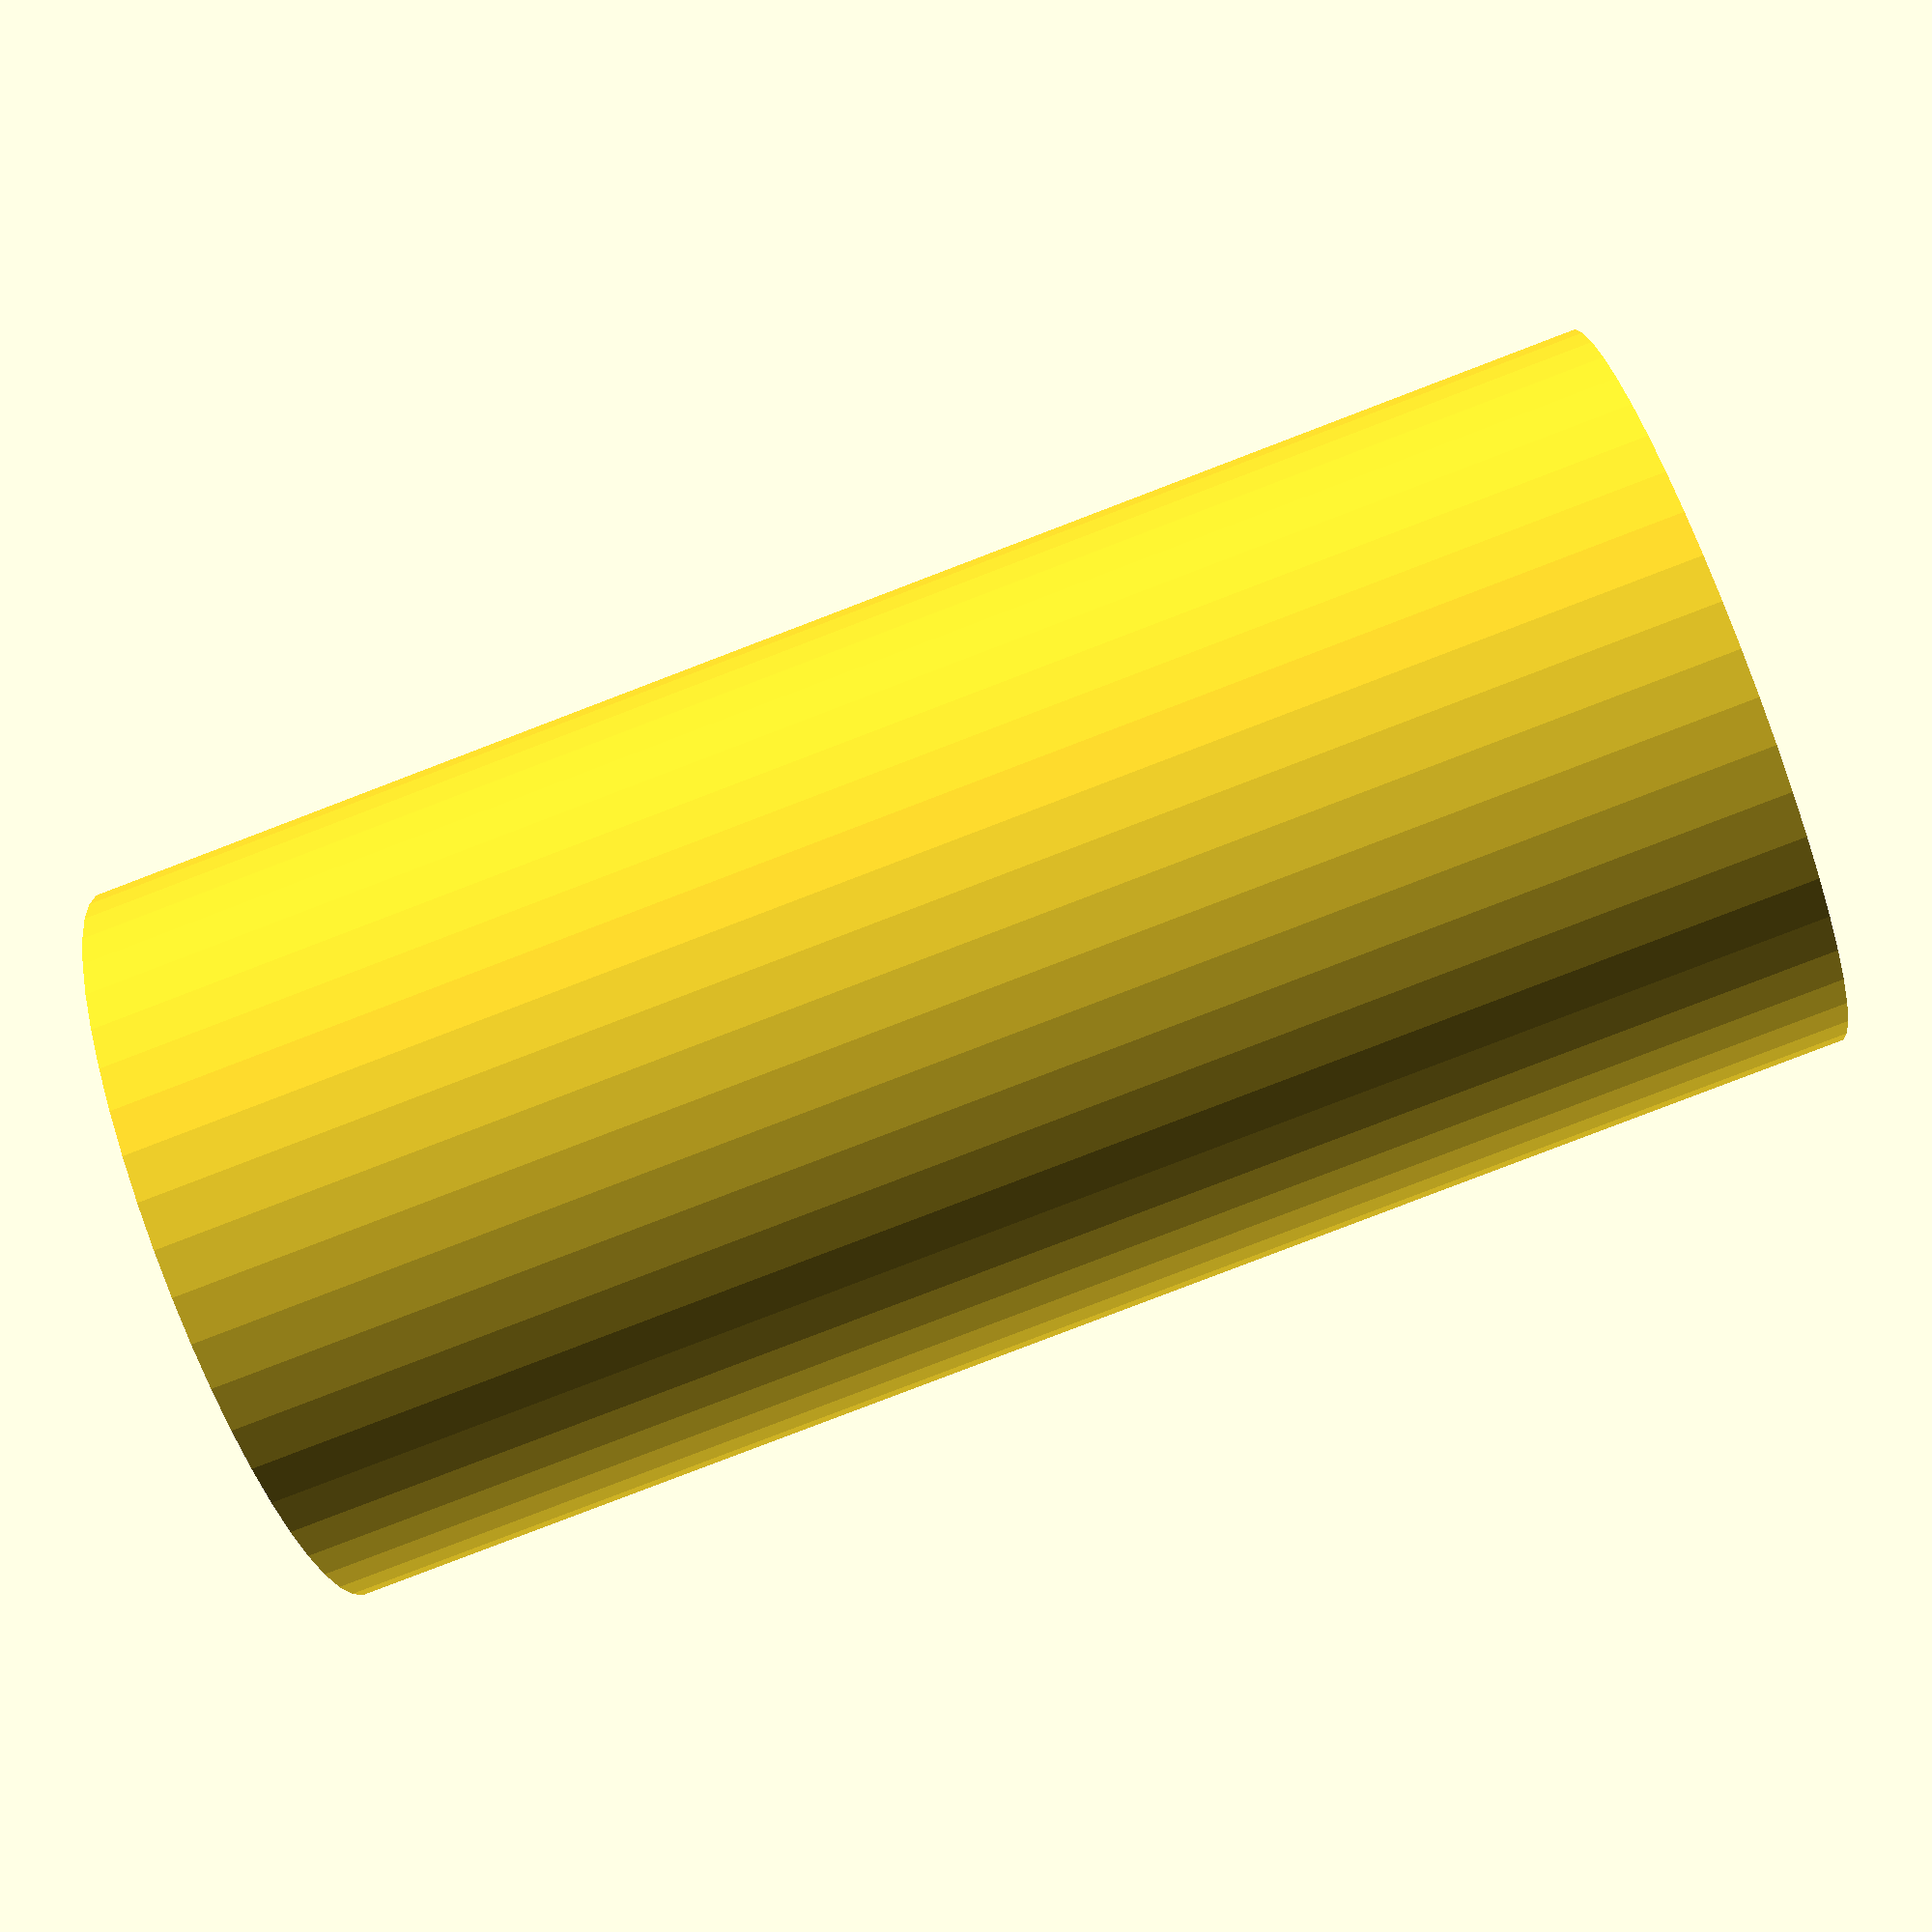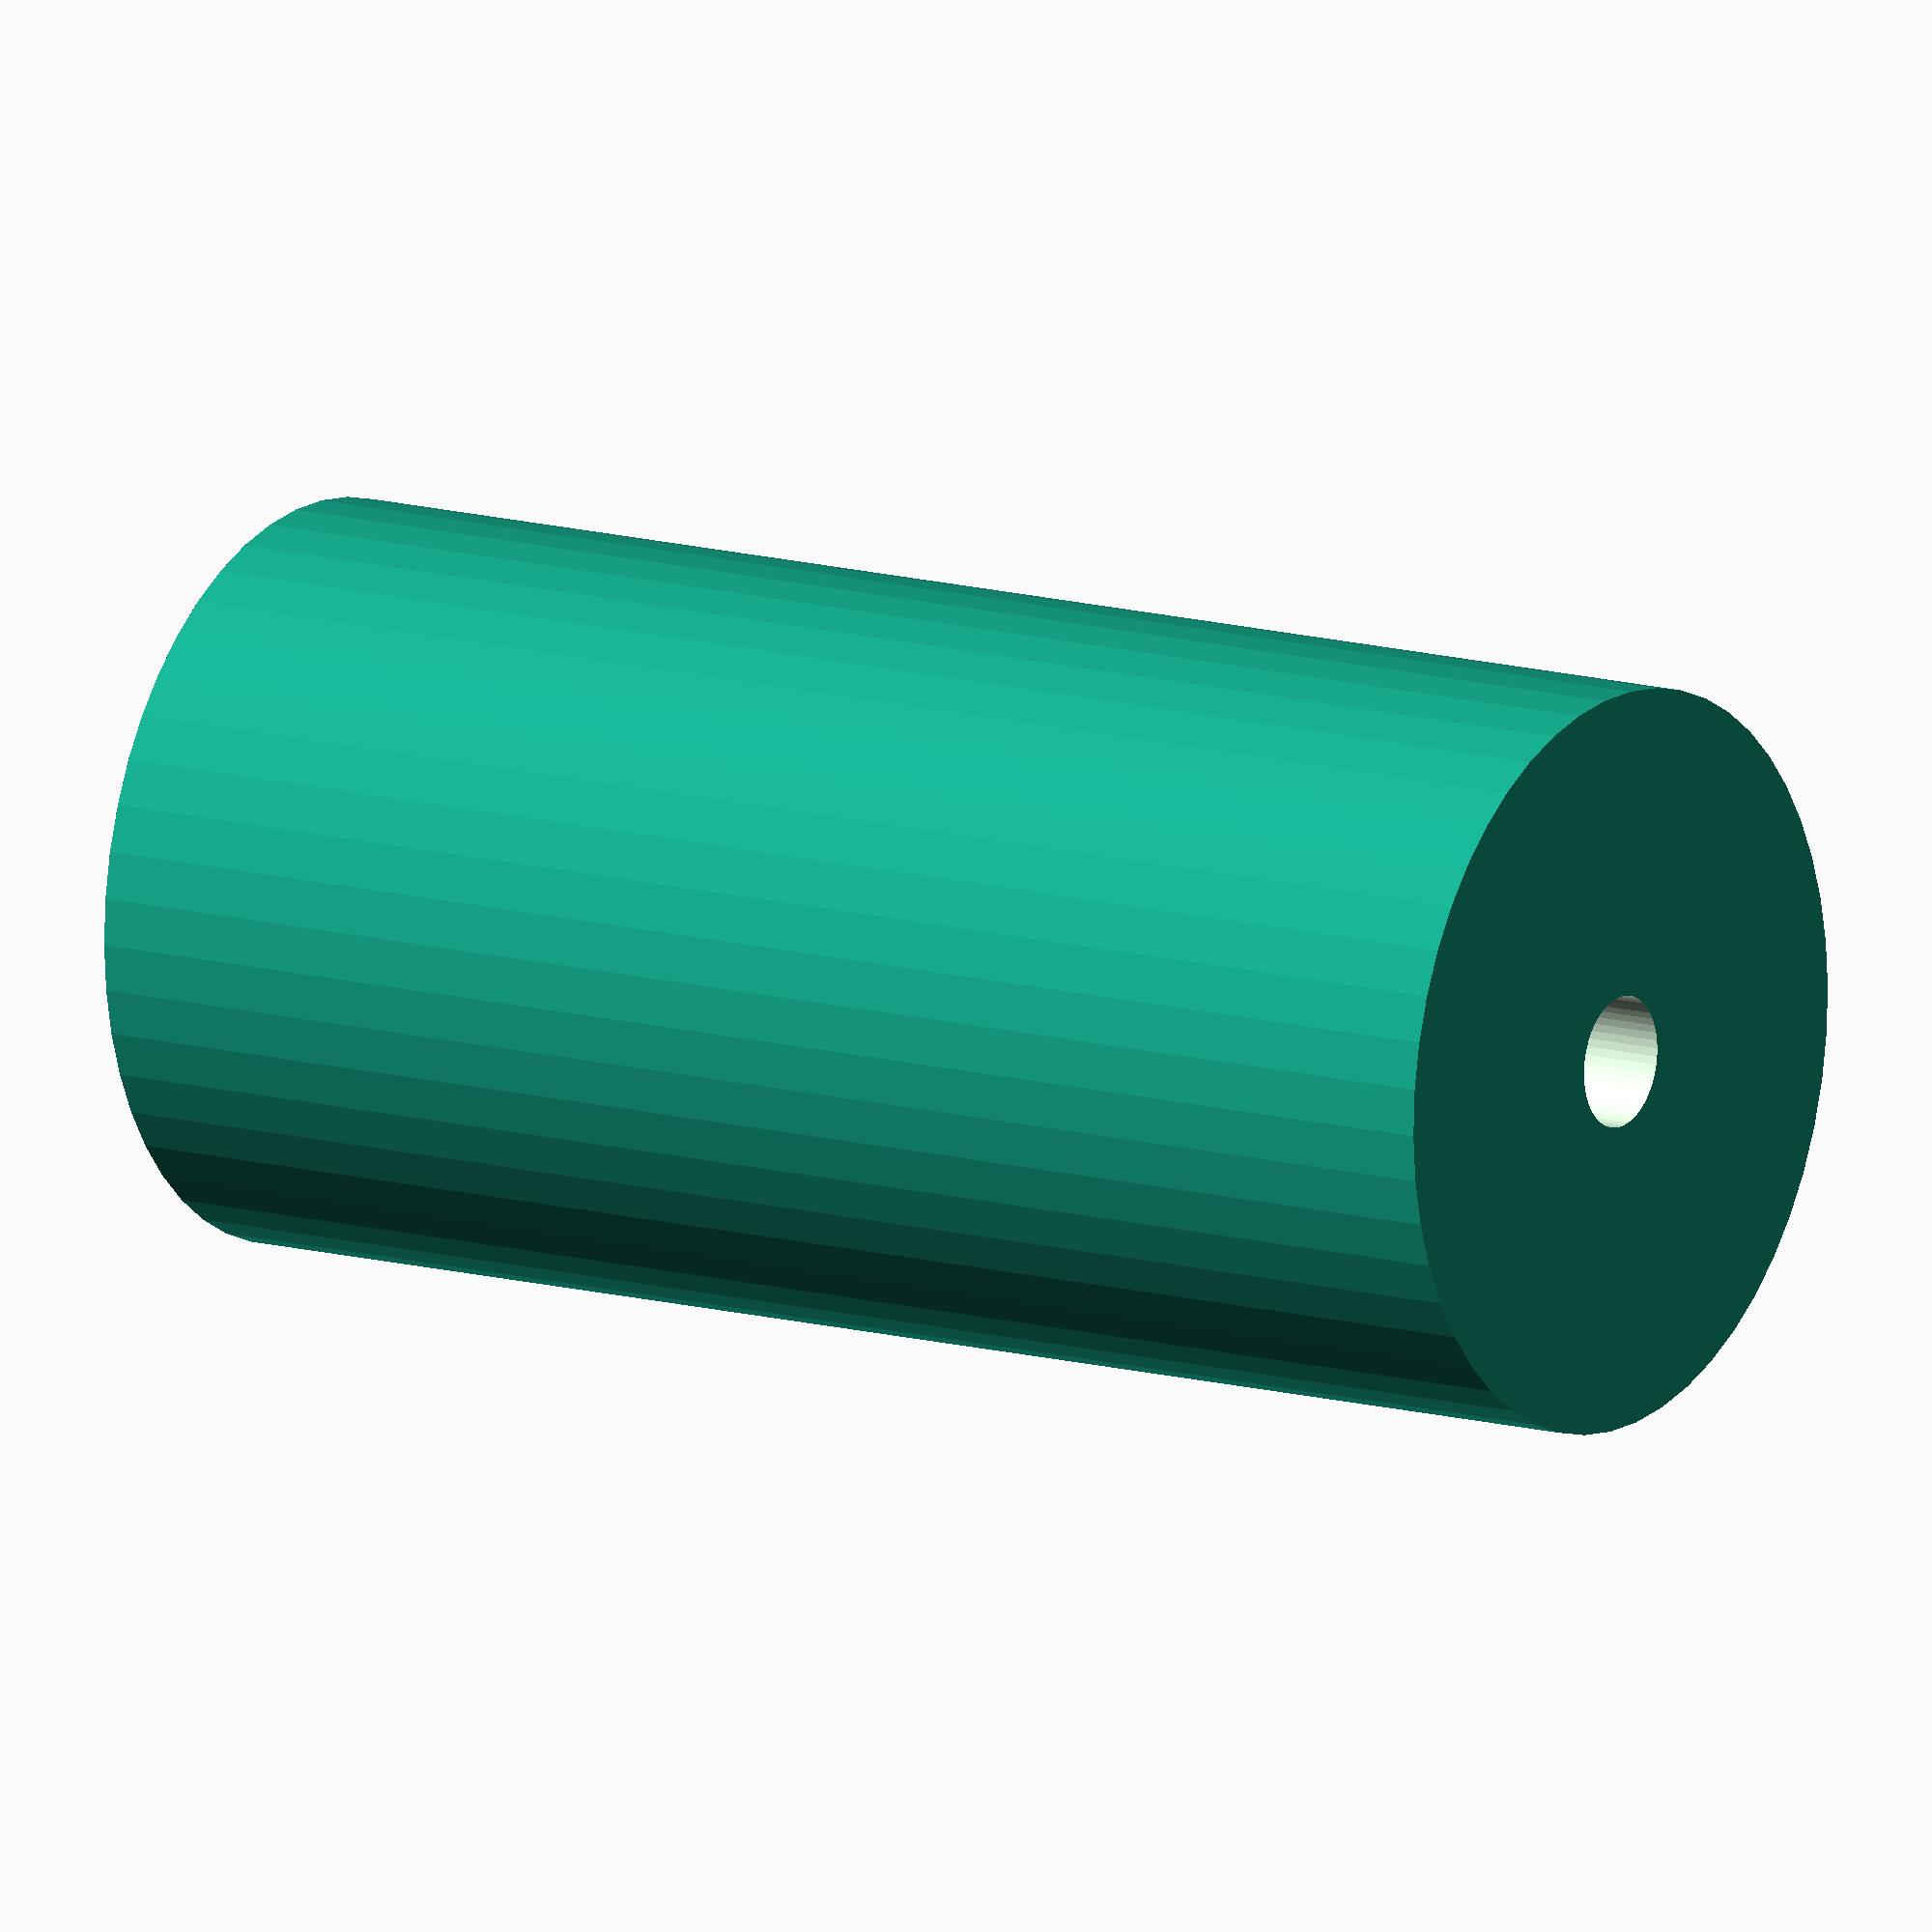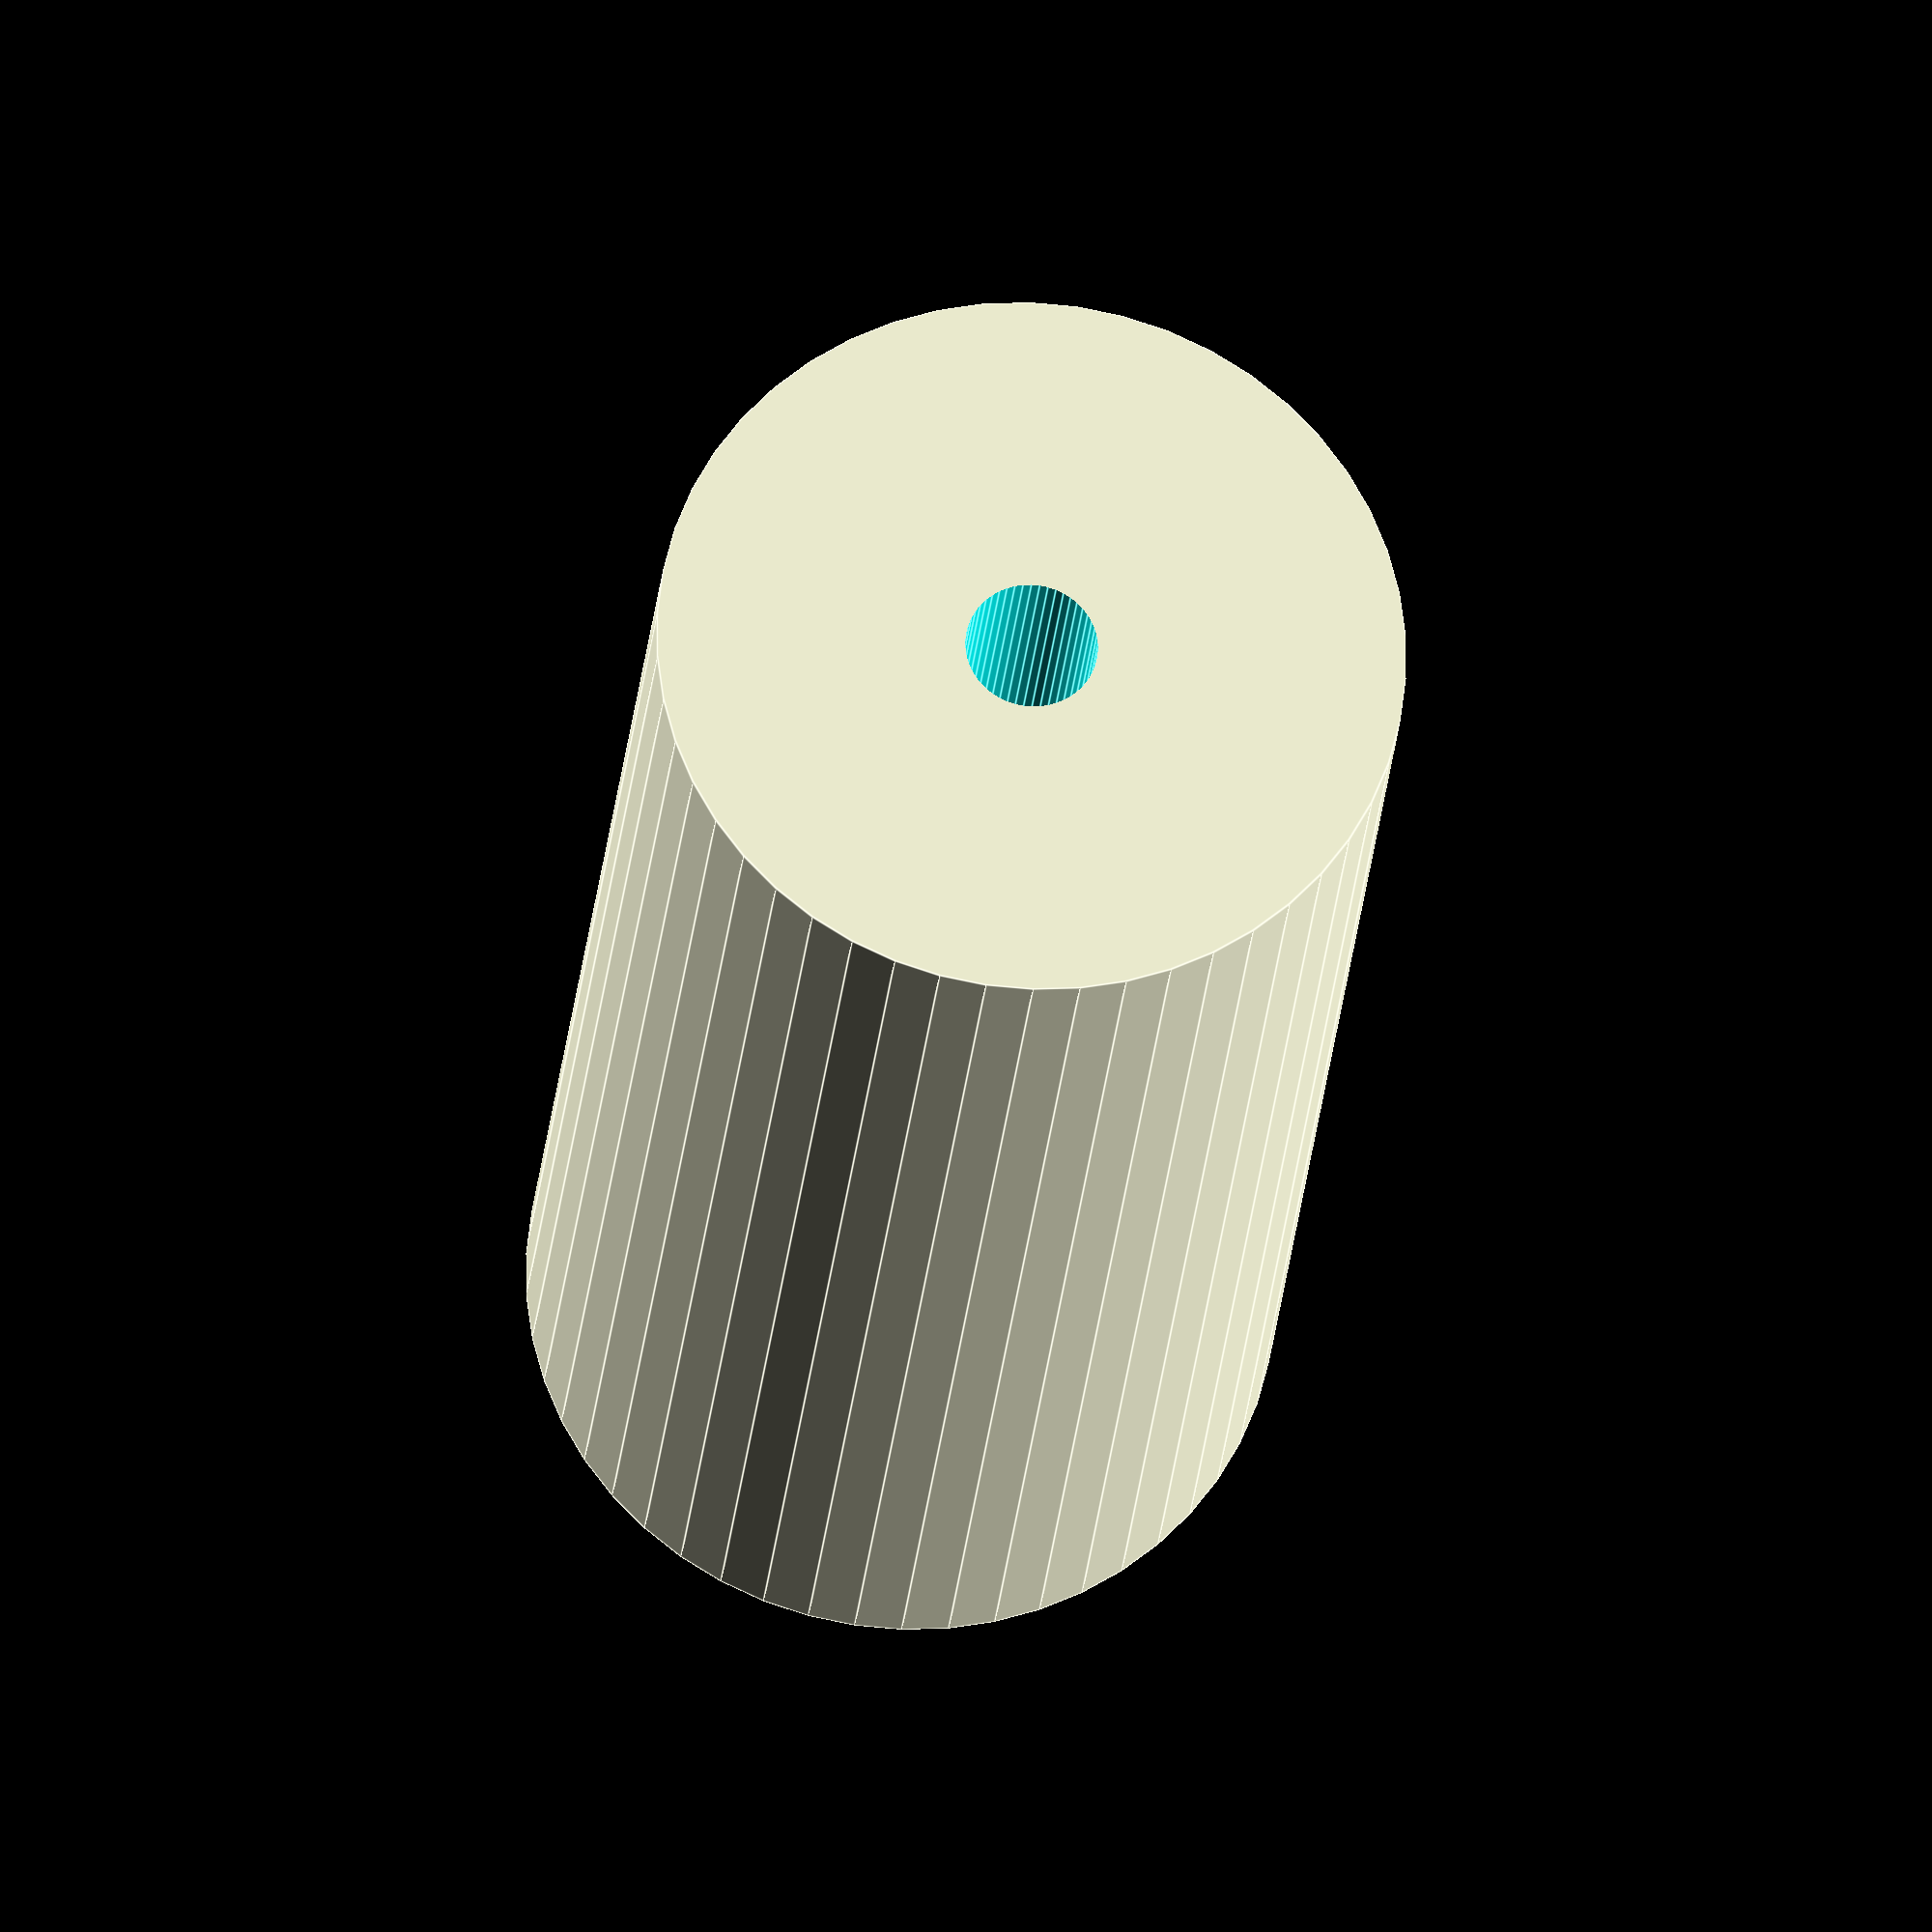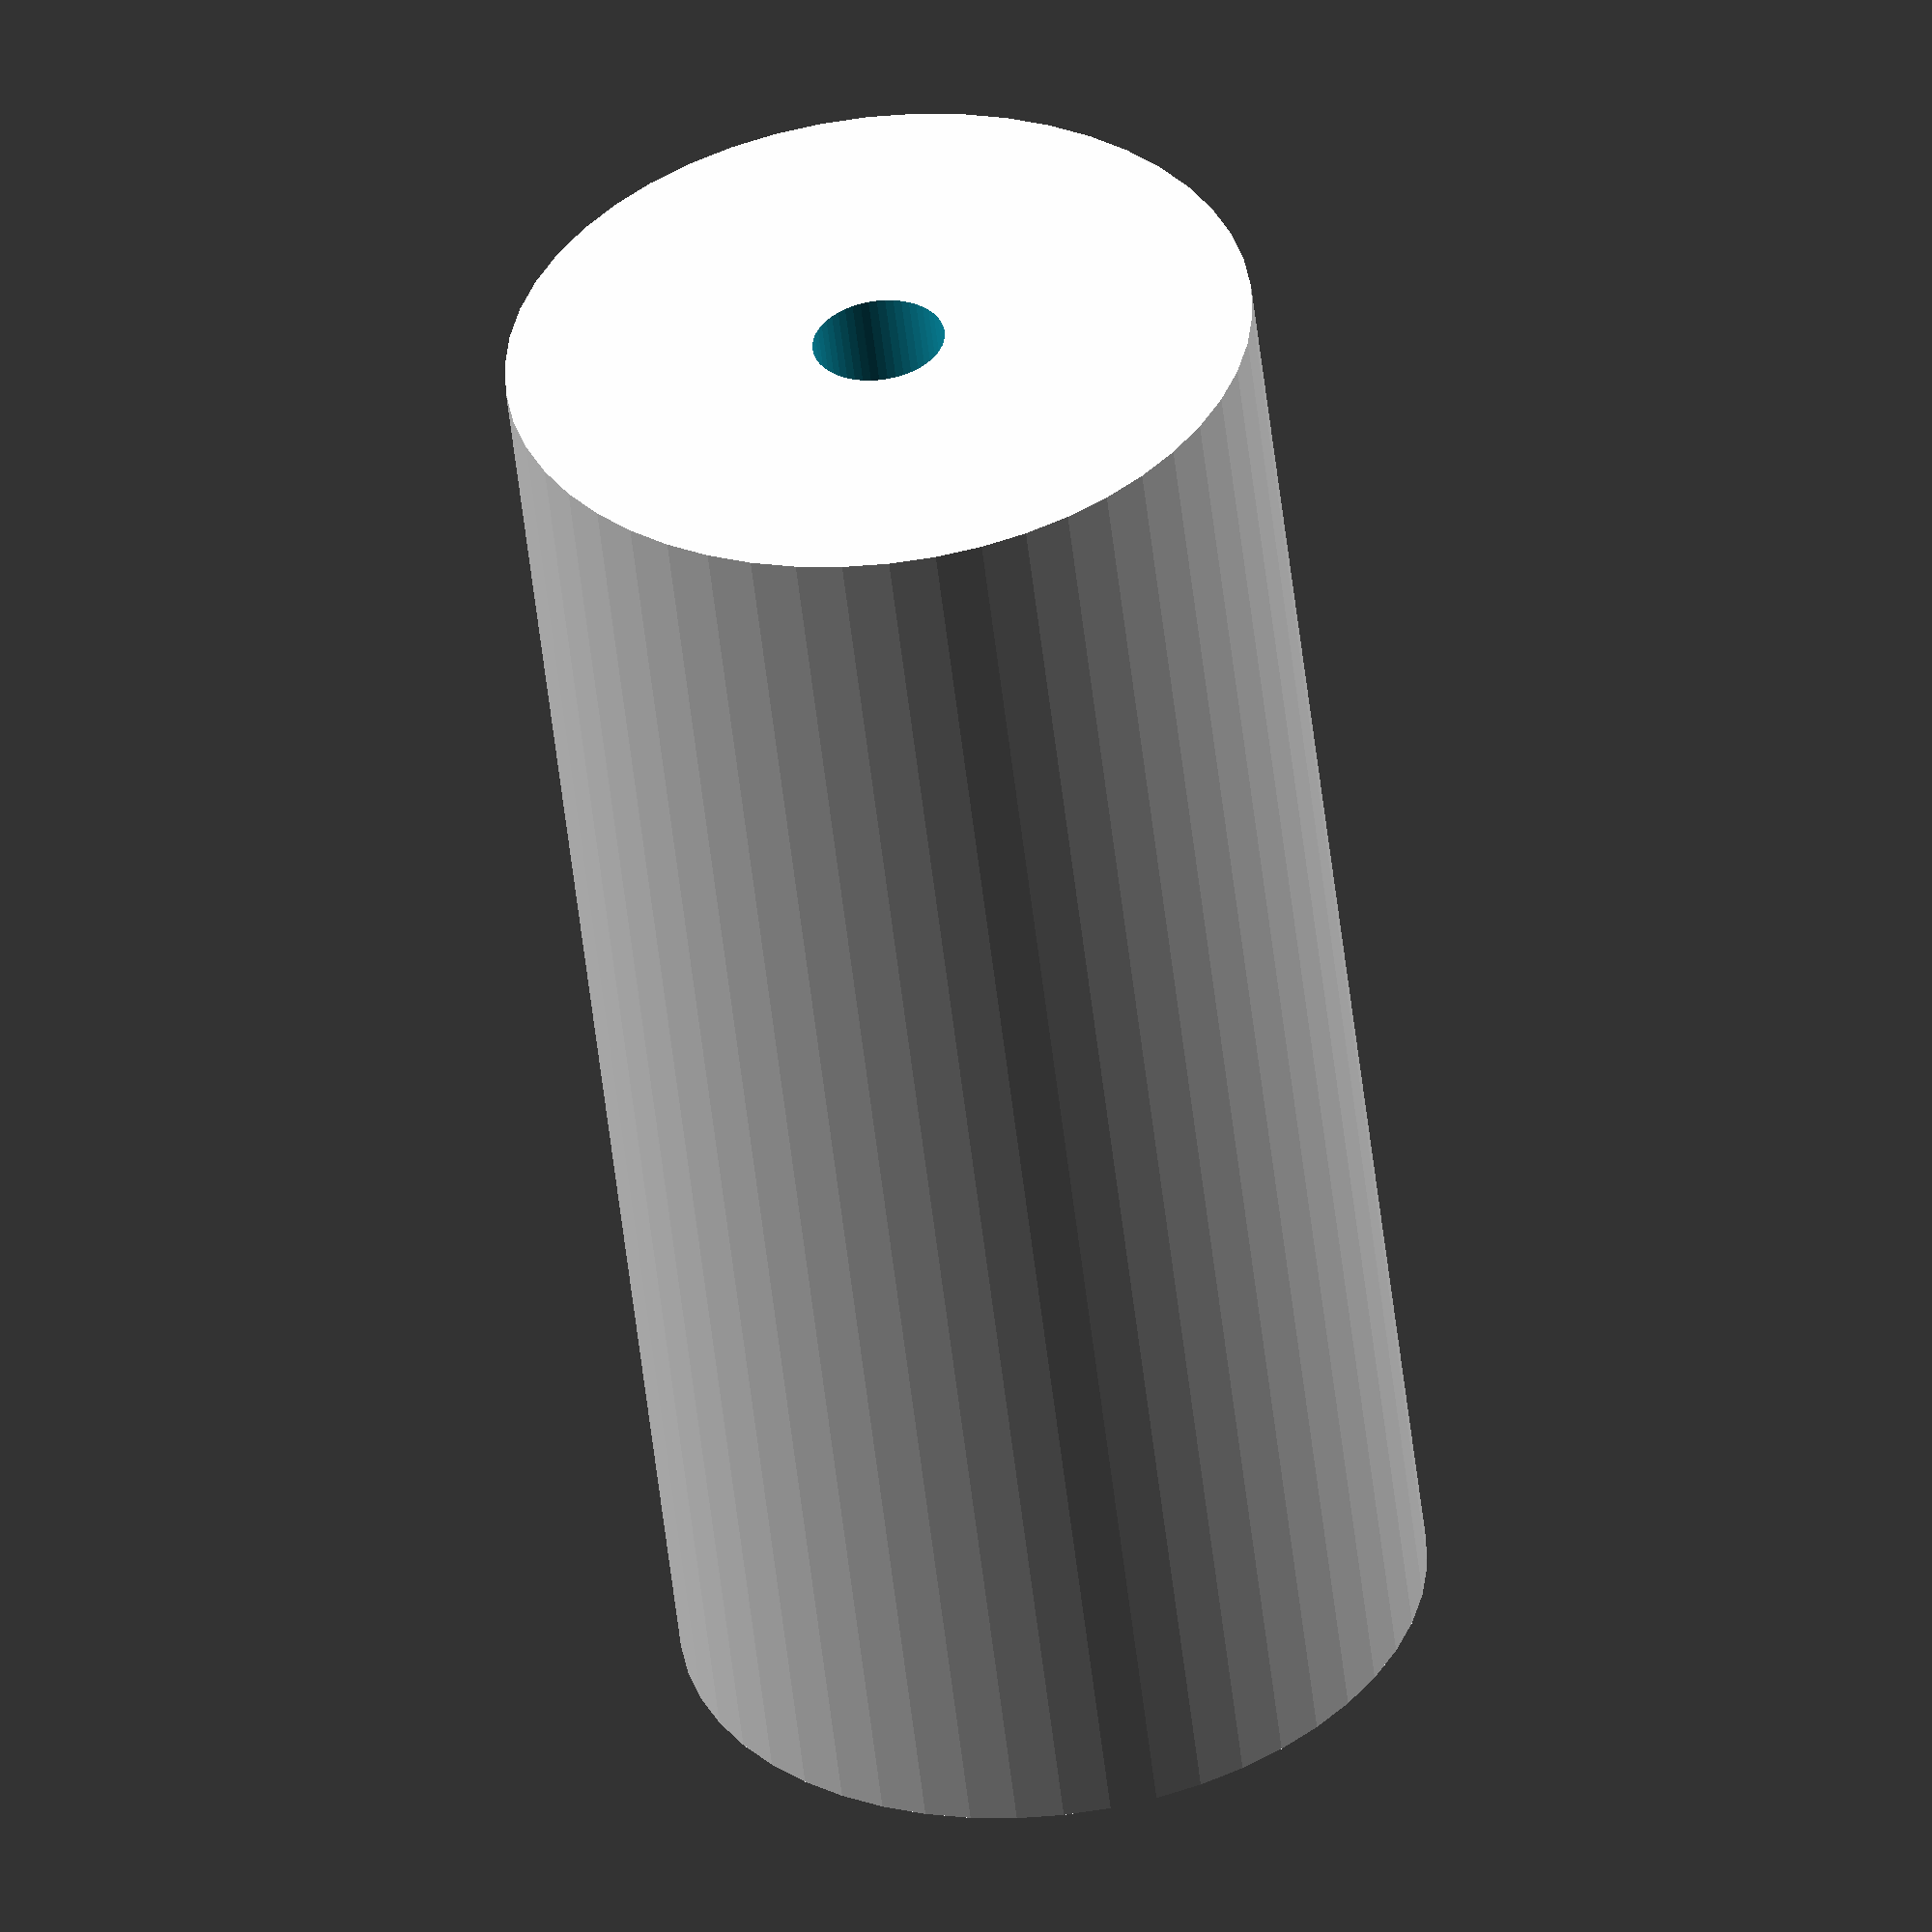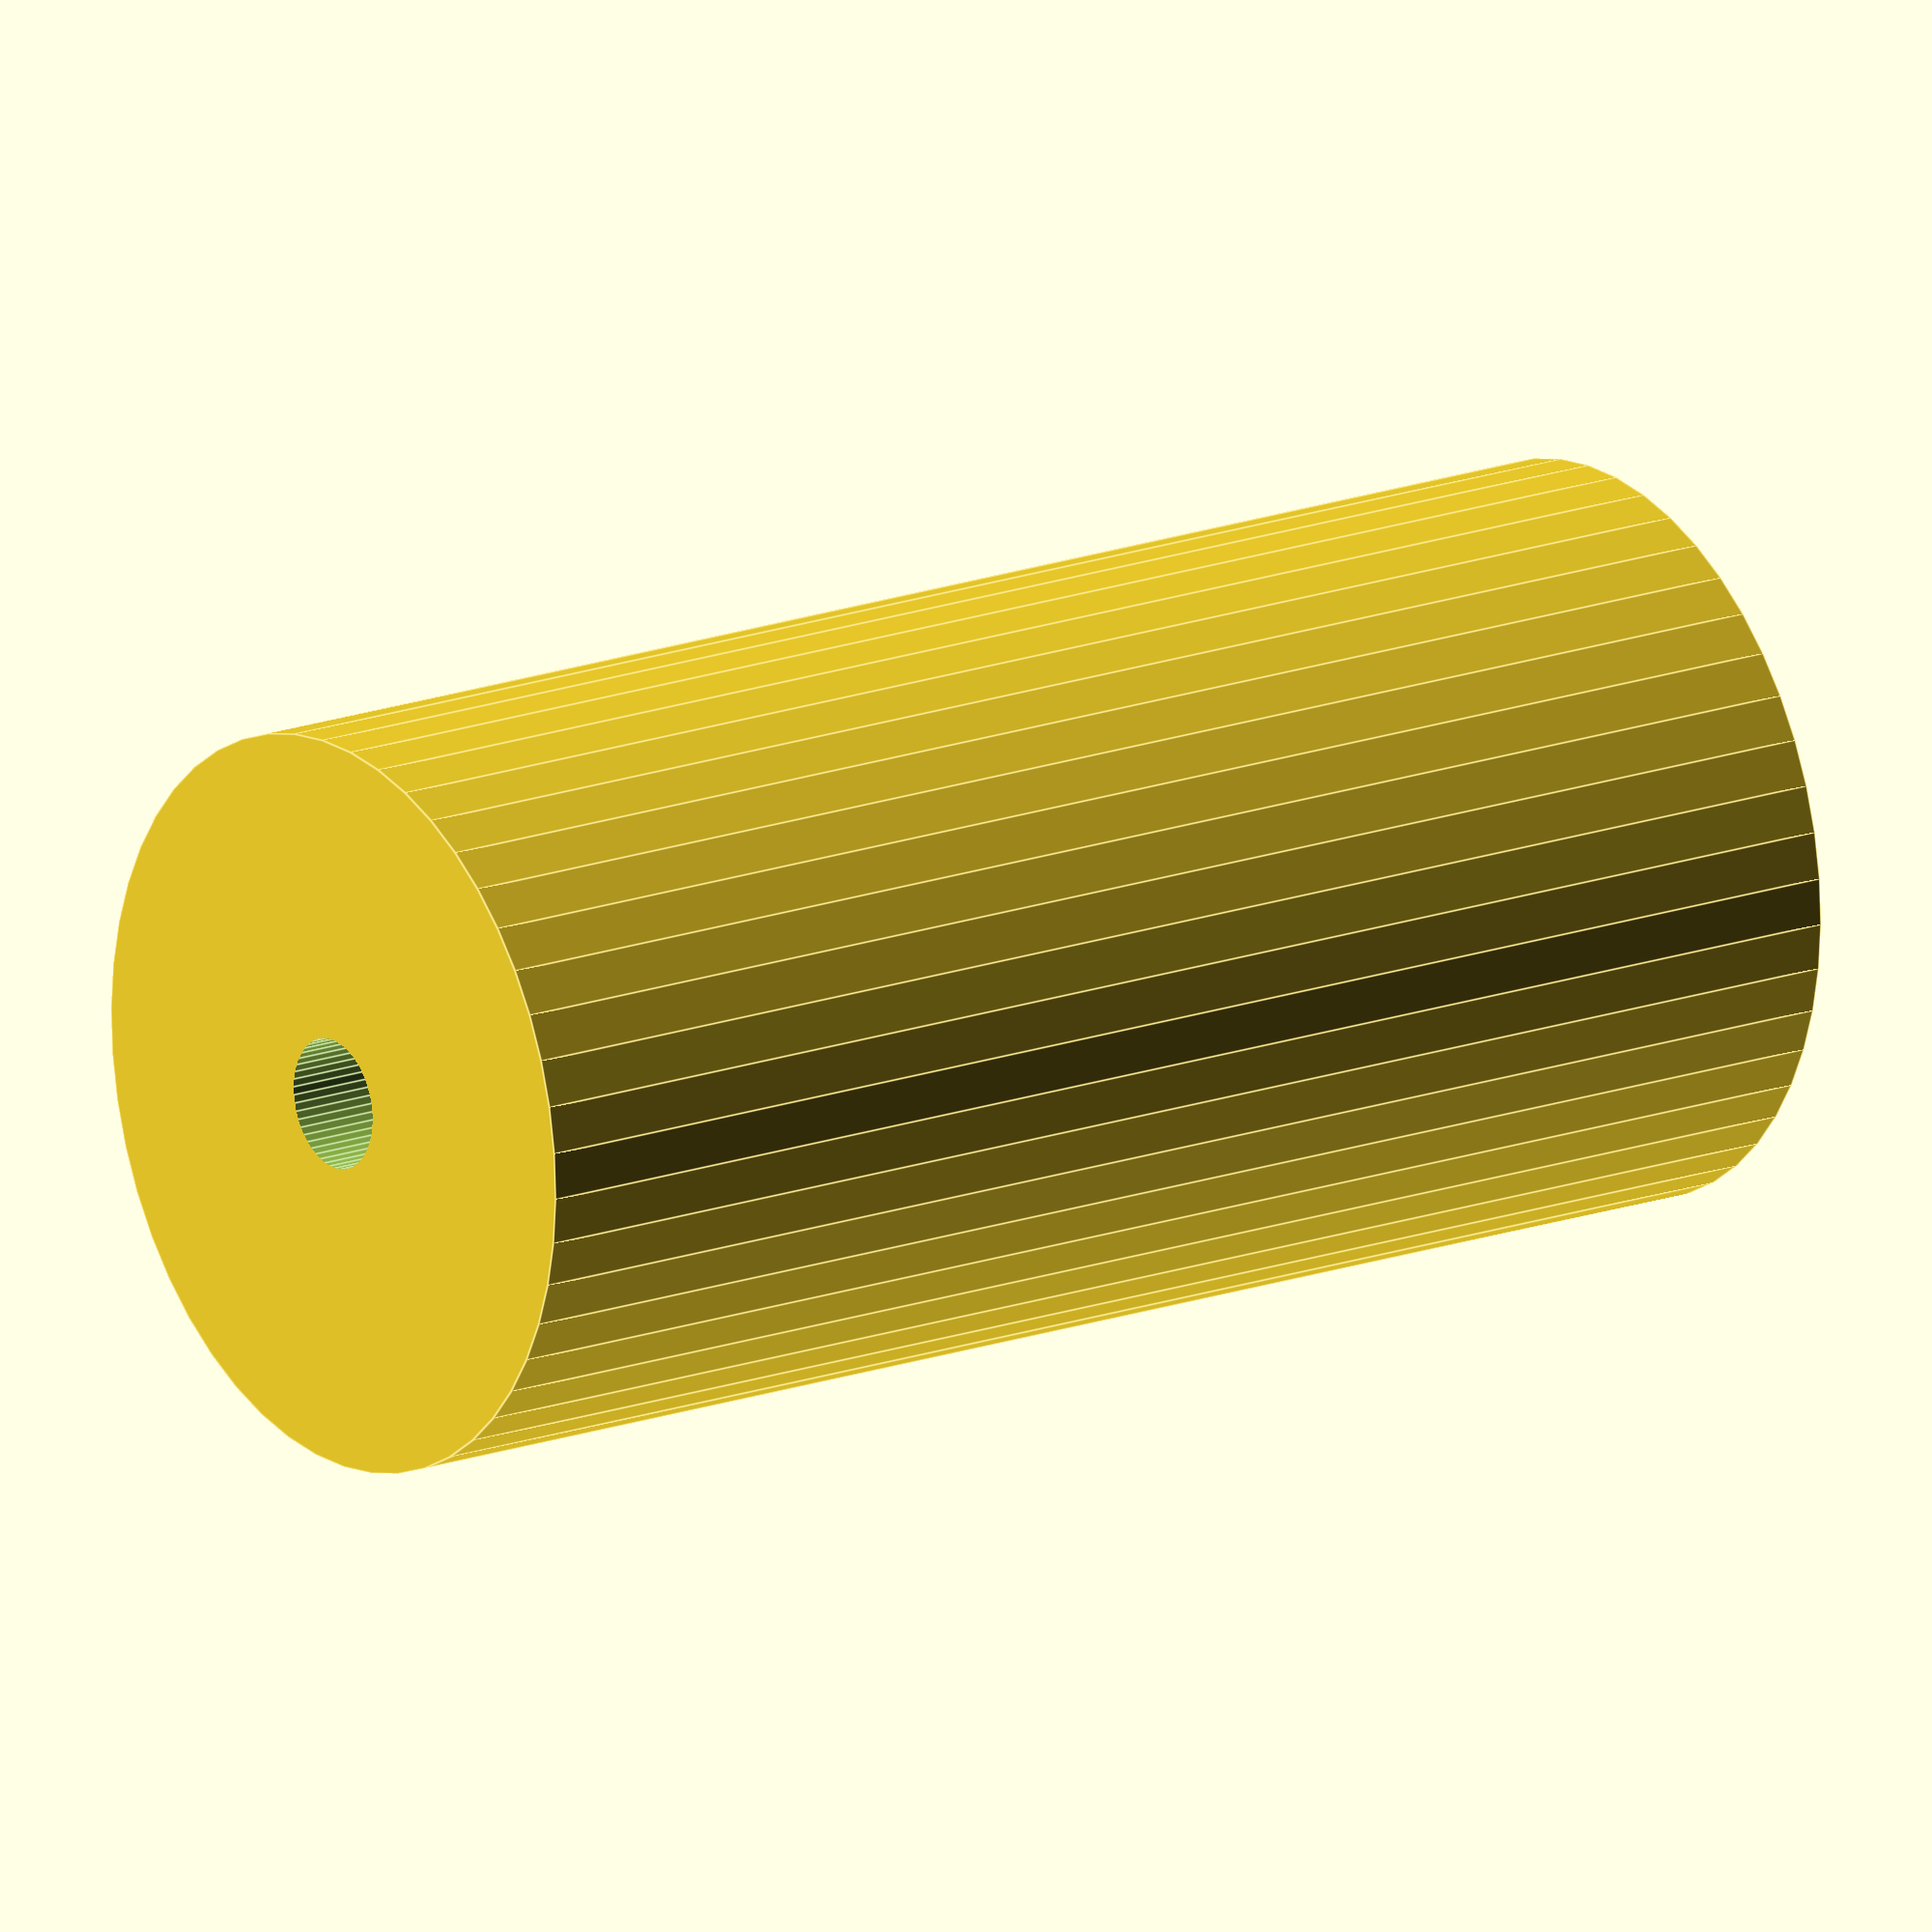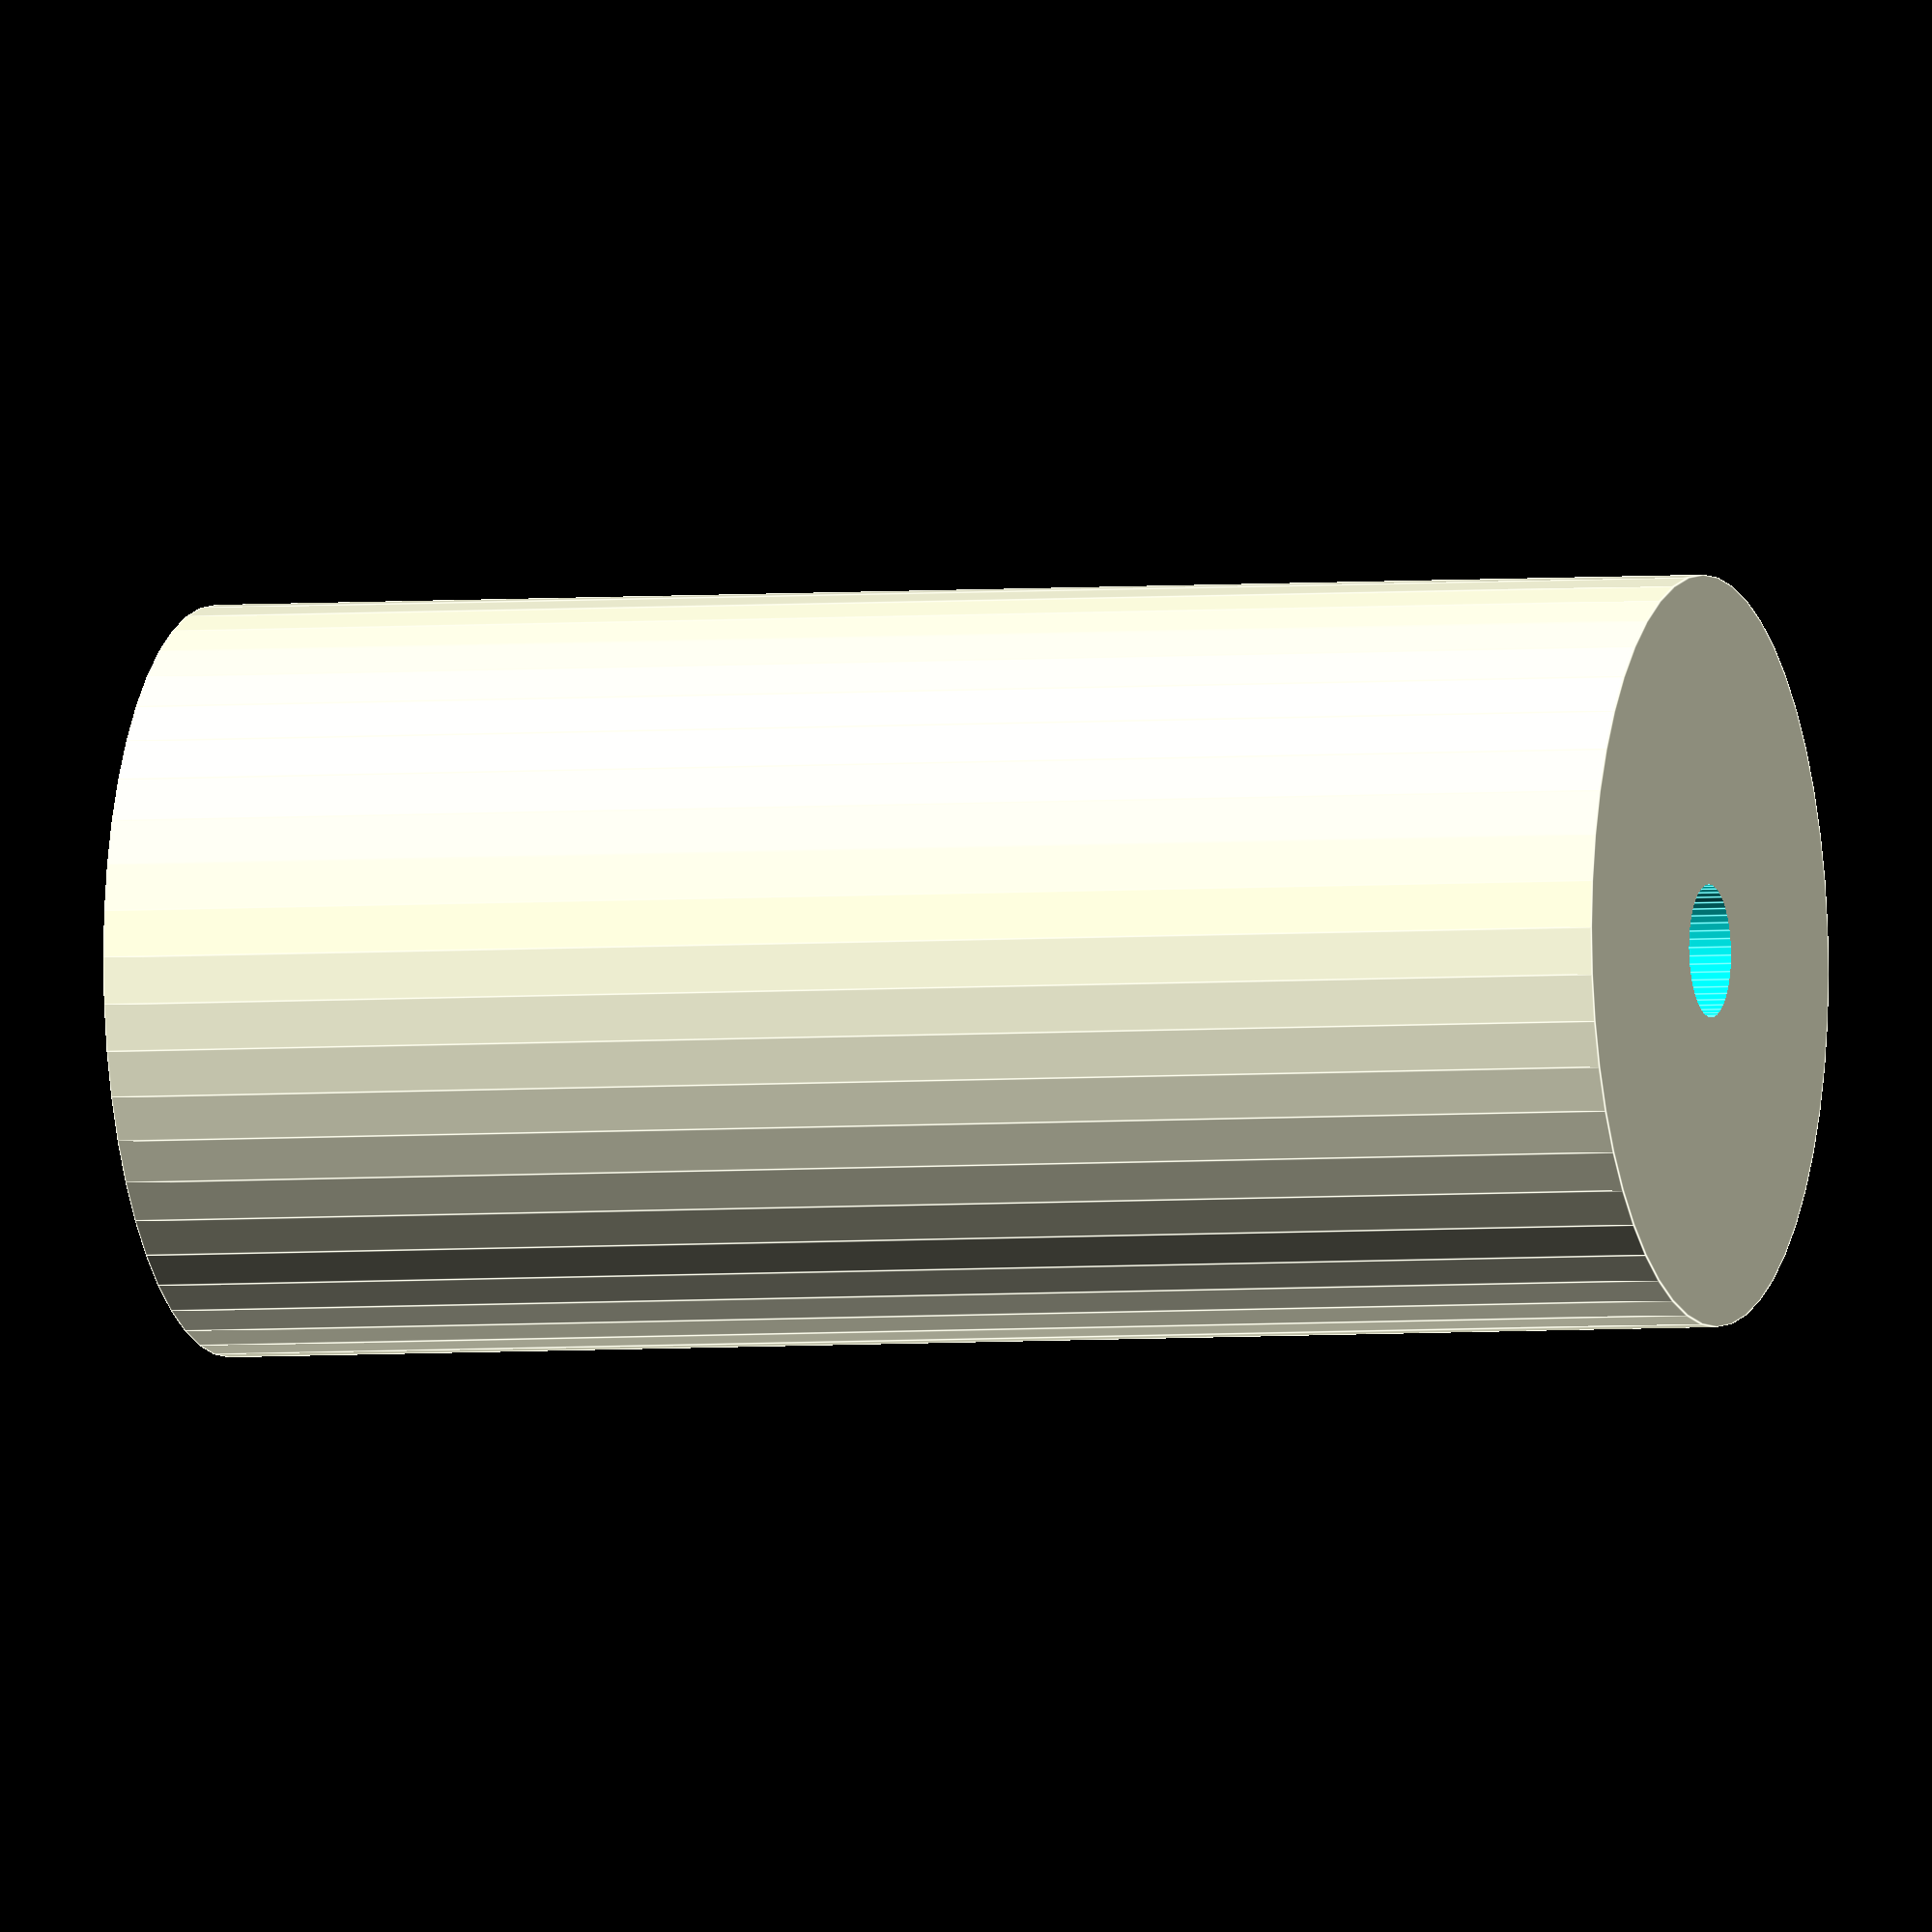
<openscad>
$fn = 50;


difference() {
	union() {
		translate(v = [0, 0, -50.0000000000]) {
			cylinder(h = 100, r = 24.0000000000);
		}
	}
	union() {
		translate(v = [0, 0, -100.0000000000]) {
			cylinder(h = 200, r = 4.2500000000);
		}
	}
}
</openscad>
<views>
elev=82.9 azim=80.3 roll=110.9 proj=p view=solid
elev=347.2 azim=324.8 roll=123.4 proj=o view=solid
elev=24.2 azim=119.0 roll=175.2 proj=o view=edges
elev=53.4 azim=178.0 roll=186.4 proj=o view=wireframe
elev=342.7 azim=71.1 roll=233.8 proj=o view=edges
elev=183.5 azim=194.7 roll=251.6 proj=o view=edges
</views>
